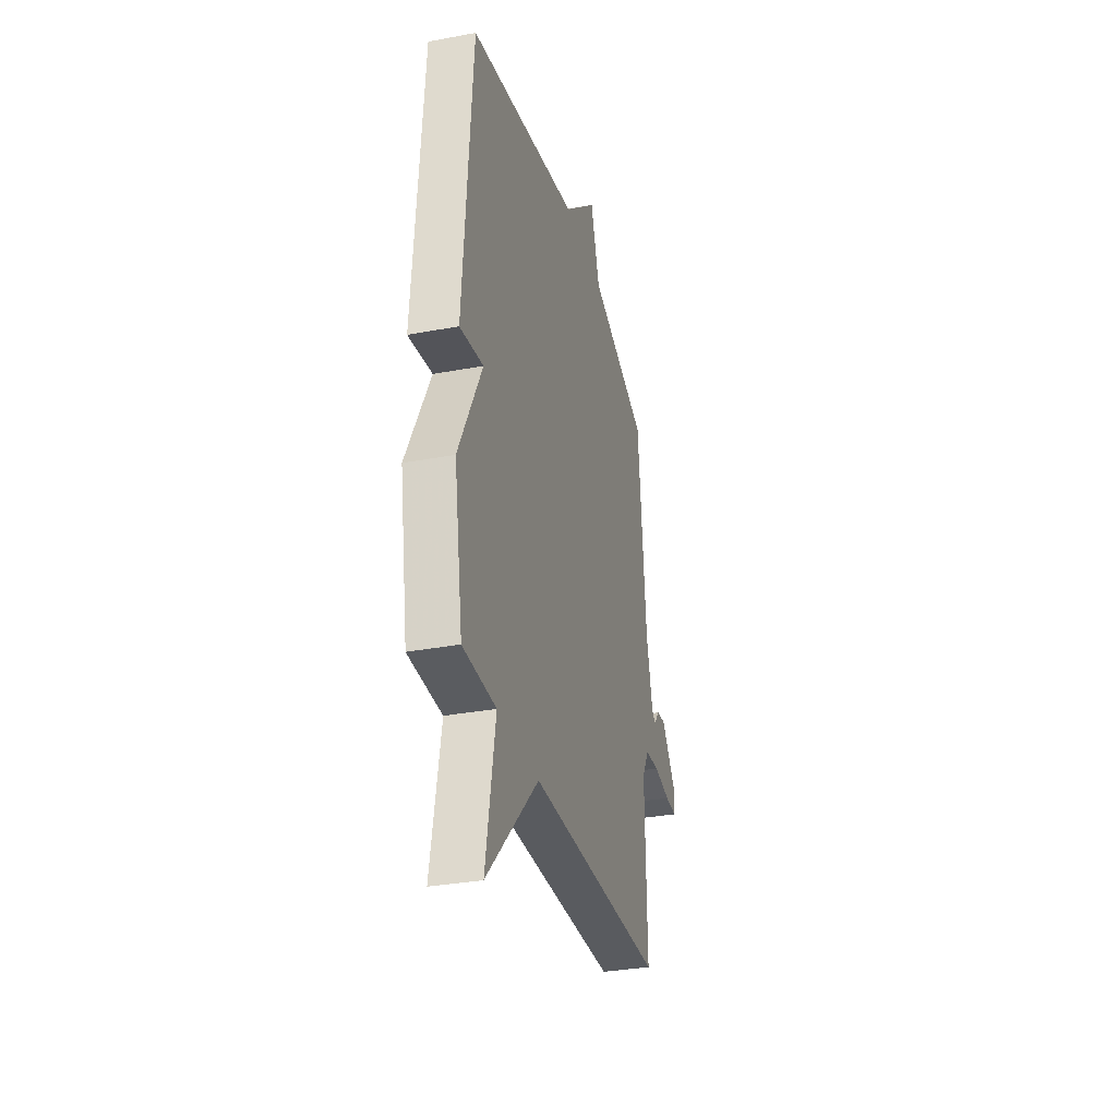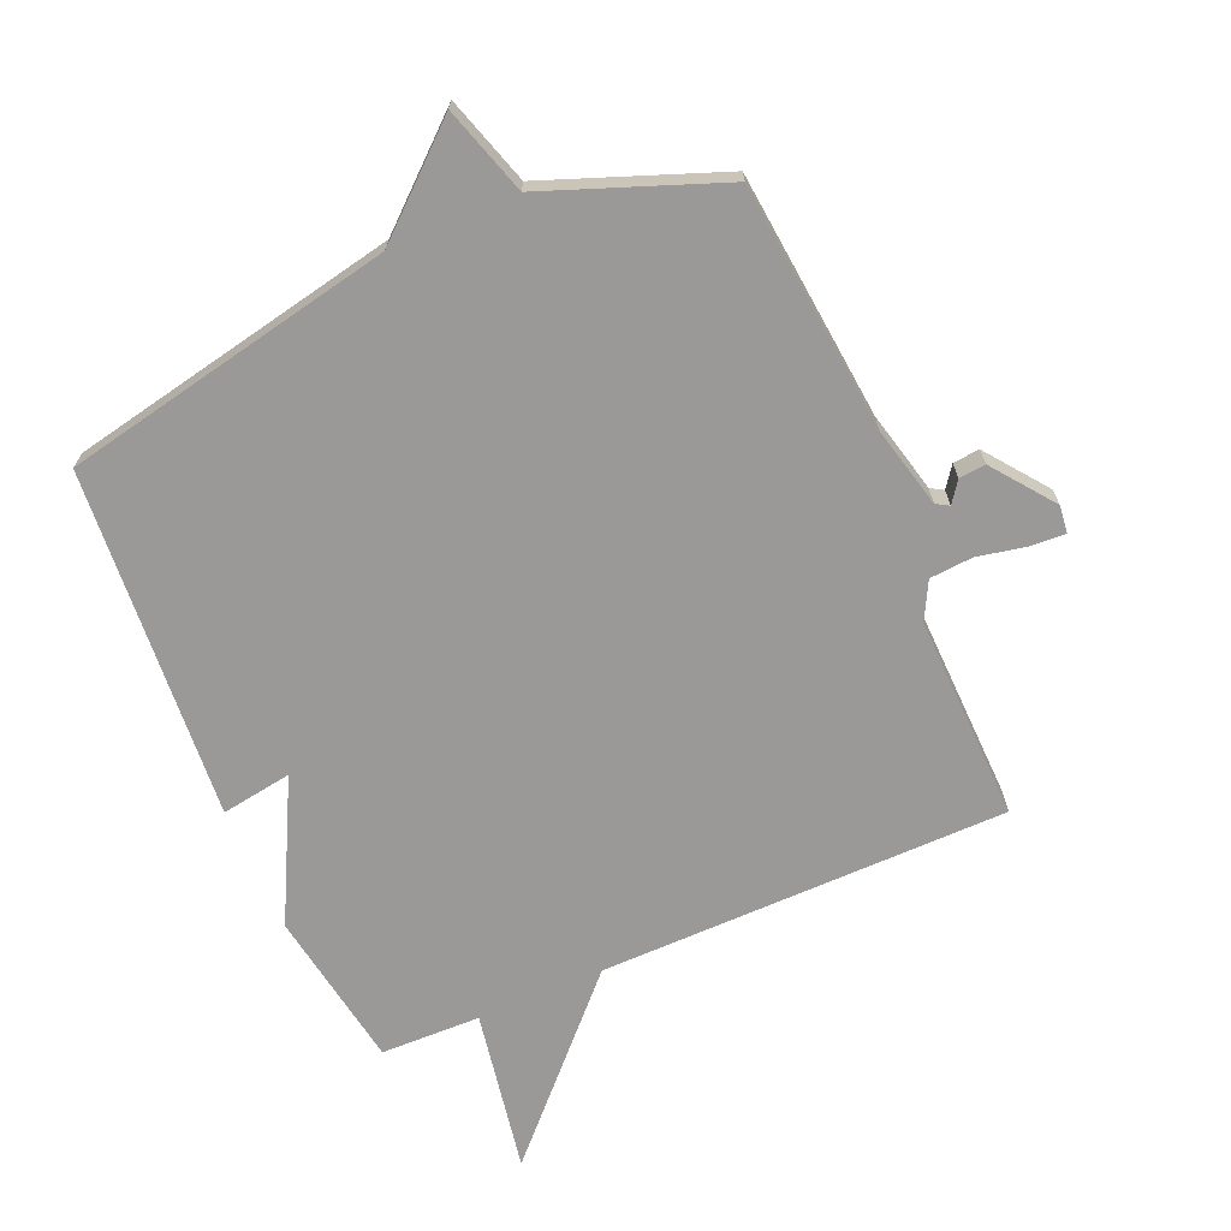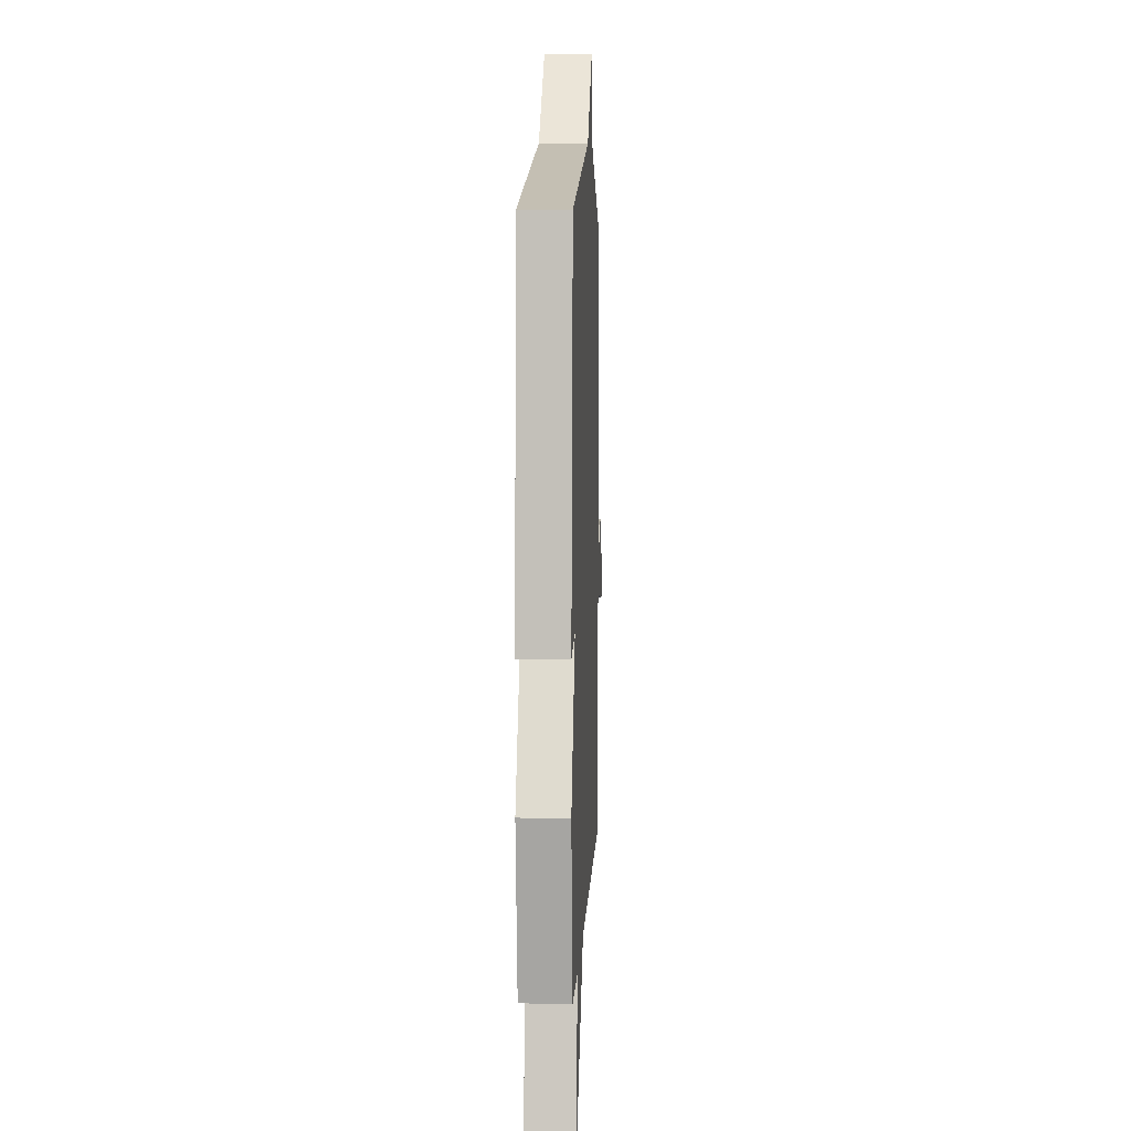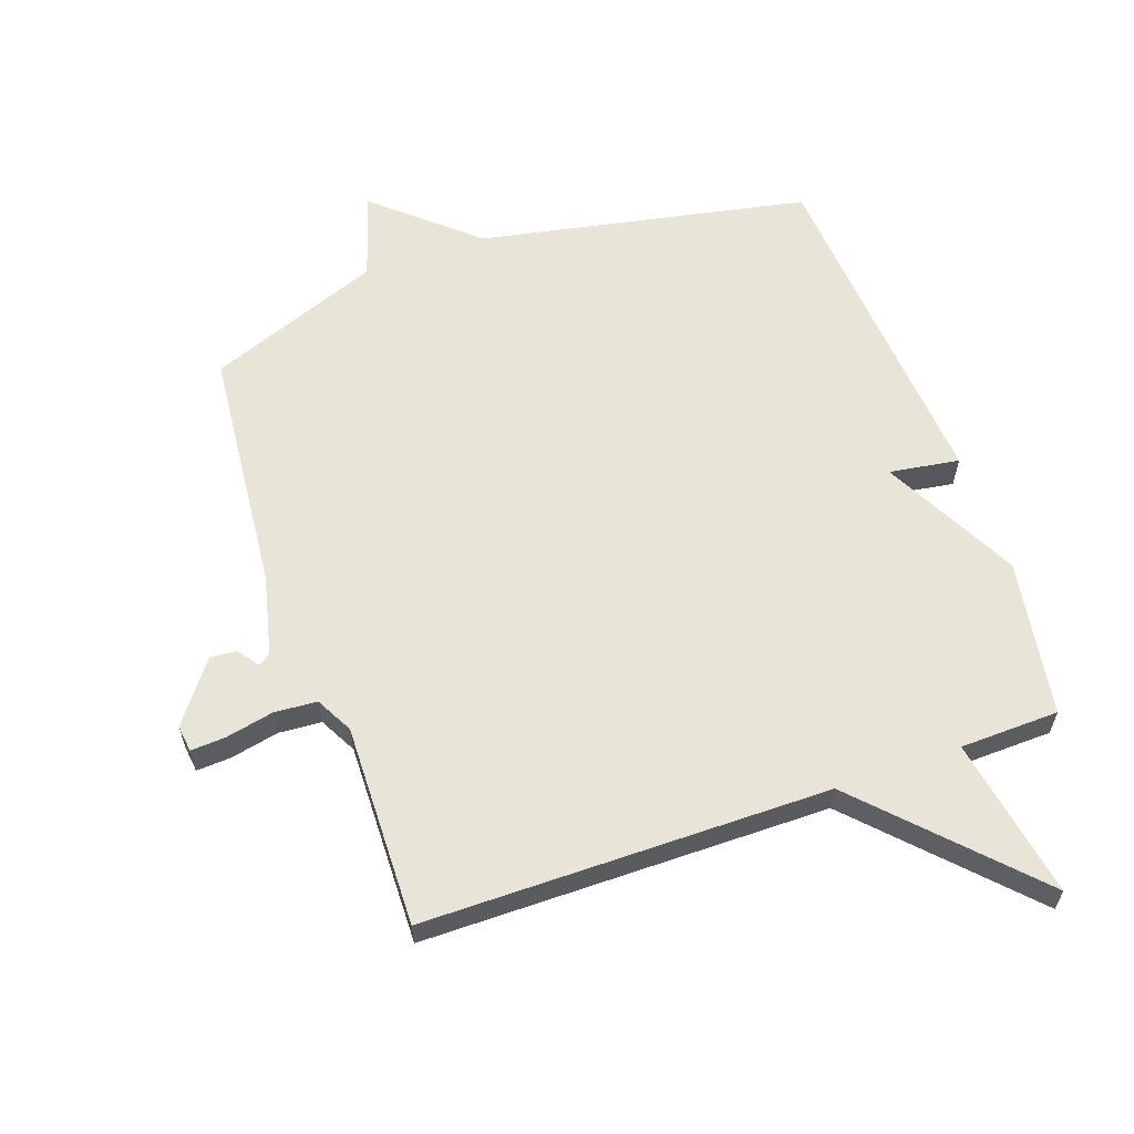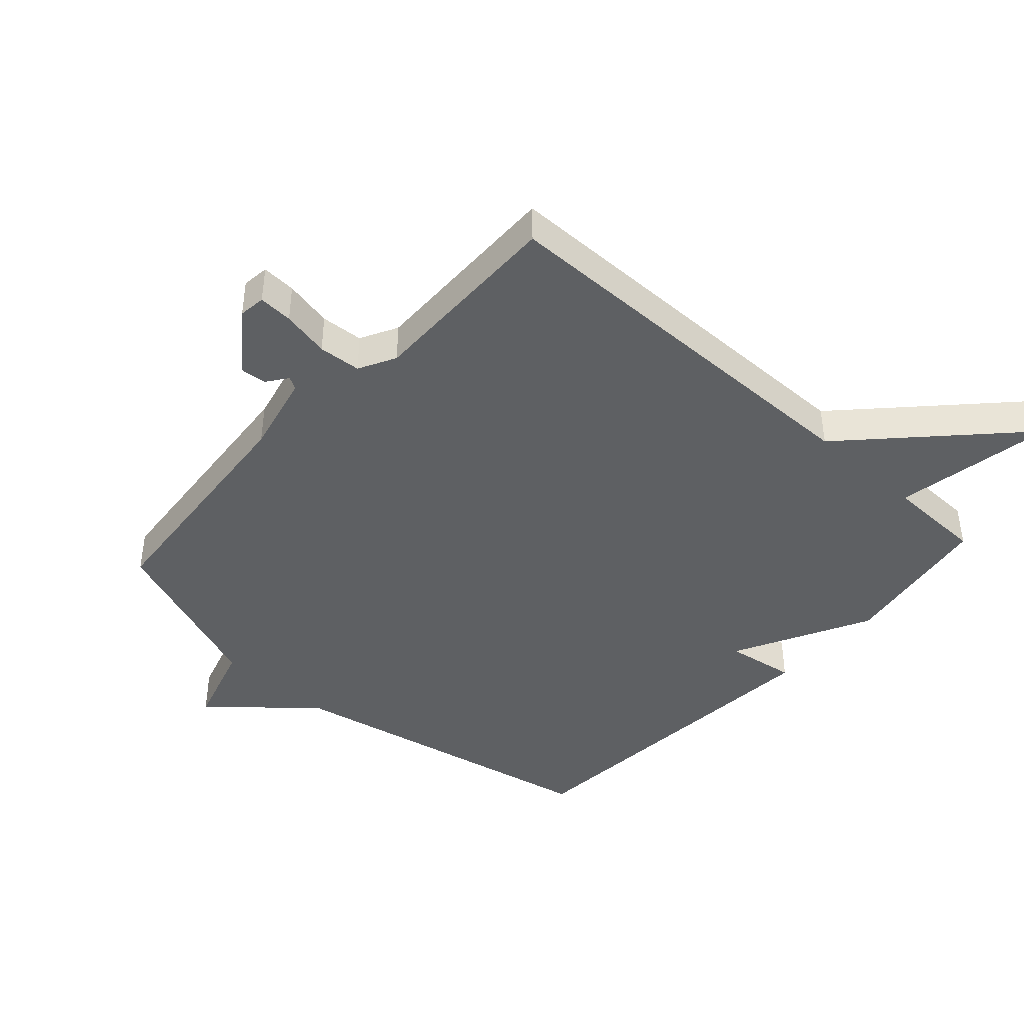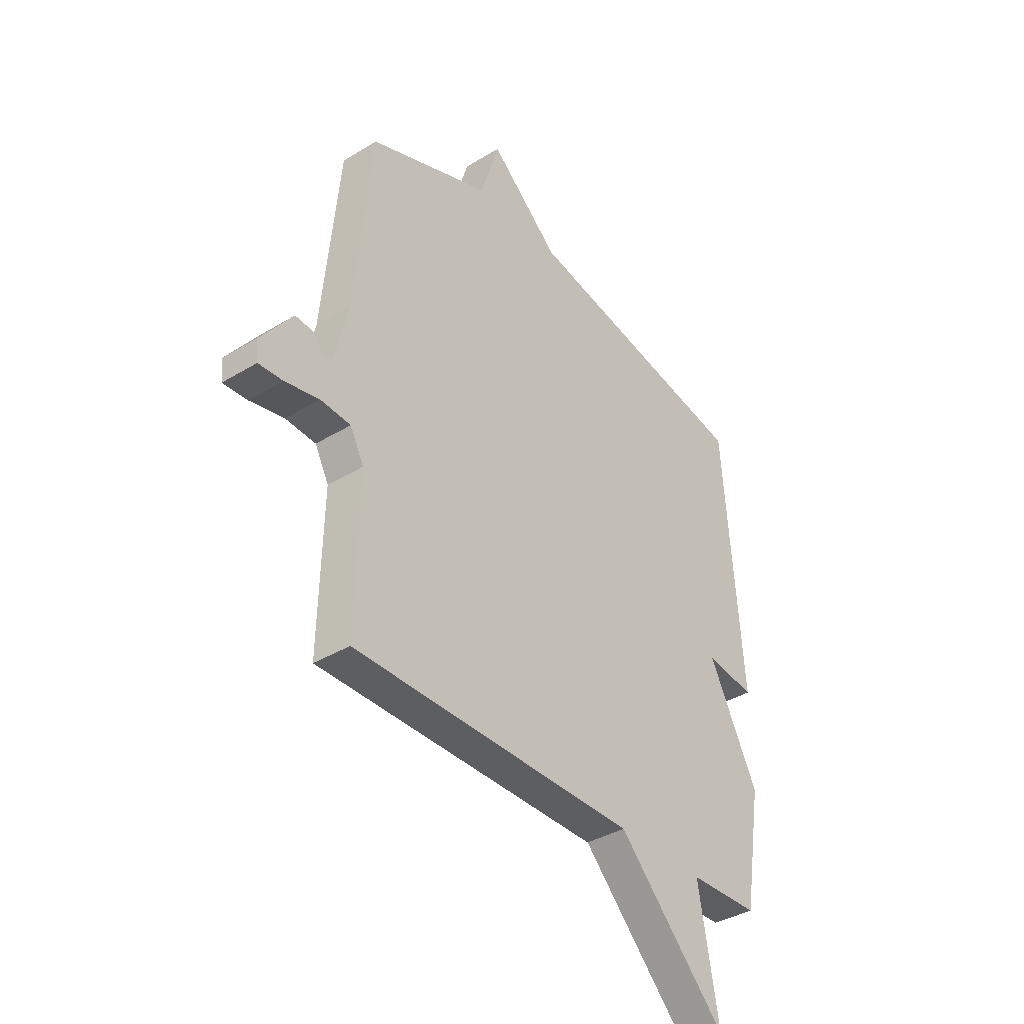
<metadata>
{"format":"obj","ext":"obj","renderer":"f3d","projection":"perspective","resolution":1024,"background":"white","views":[{"elev":-32.4,"azim":-75.3,"up":"+Z"},{"elev":-69.1,"azim":23.4,"up":"+Y"},{"elev":6.6,"azim":-87.5,"up":"+Z"},{"elev":60.6,"azim":160.5,"up":"+Y"},{"elev":-42.6,"azim":137.7,"up":"+Y"},{"elev":-37.2,"azim":128.3,"up":"+Z"}]}
</metadata>
<code>
v 0.5 0.07 0.5
v 0.538 0.07 0.109
v 0.569 0.07 -0.019
v 0.589 0.07 -0.031
v 0.613 0.07 0.002
v 0.655 0.07 0.006
v 0.728 0.07 -0.09
v 0.723 0.07 -0.133
v 0.668 0.07 -0.13
v 0.591 0.07 -0.114
v 0.523 0.07 -0.119
v 0.492 0.07 -0.178
v 0.5 0.07 -0.5
v -0.143 0.07 -0.504
v -0.388 0.07 -0.759
v -0.343 0.07 -0.504
v -0.5 0.07 -0.5
v -0.541 0.07 -0.251
v -0.43 0.07 -0.034
v -0.541 0.07 -0.051
v -0.5 0.07 0.5
v 0.023 0.07 0.605
v 0.18 0.07 0.743
v 0.223 0.07 0.605
v 0.5 0 0.5
v 0.538 0 0.109
v 0.569 0 -0.019
v 0.589 0 -0.031
v 0.613 0 0.002
v 0.655 0 0.006
v 0.728 0 -0.09
v 0.723 0 -0.133
v 0.668 0 -0.13
v 0.591 0 -0.114
v 0.523 0 -0.119
v 0.492 0 -0.178
v 0.5 0 -0.5
v -0.143 0 -0.504
v -0.388 0 -0.759
v -0.343 0 -0.504
v -0.5 0 -0.5
v -0.541 0 -0.251
v -0.43 0 -0.034
v -0.541 0 -0.051
v -0.5 0 0.5
v 0.023 0 0.605
v 0.18 0 0.743
v 0.223 0 0.605
f 22 23 24
f 22 24 1
f 21 22 1
f 20 21 1
f 19 20 1
f 19 1 2
f 18 19 2
f 17 18 2
f 16 17 2
f 14 15 16
f 12 13 14 16
f 16 2 3
f 12 16 3
f 11 12 3
f 10 11 3 4
f 8 9 10
f 7 8 10
f 6 7 10
f 5 6 10
f 4 5 10
f 48 47 46
f 25 48 46
f 25 46 45
f 25 45 44
f 25 44 43
f 26 25 43
f 26 43 42
f 26 42 41
f 26 41 40
f 40 39 38
f 40 38 37 36
f 27 26 40
f 27 40 36
f 27 36 35
f 28 27 35 34
f 34 33 32
f 34 32 31
f 34 31 30
f 34 30 29
f 34 29 28
f 1 25 26 2
f 2 26 27 3
f 3 27 28 4
f 4 28 29 5
f 5 29 30 6
f 6 30 31 7
f 7 31 32 8
f 8 32 33 9
f 9 33 34 10
f 10 34 35 11
f 11 35 36 12
f 12 36 37 13
f 13 37 38 14
f 14 38 39 15
f 15 39 40 16
f 16 40 41 17
f 17 41 42 18
f 18 42 43 19
f 19 43 44 20
f 20 44 45 21
f 21 45 46 22
f 22 46 47 23
f 23 47 48 24
f 24 48 25 1

</code>
